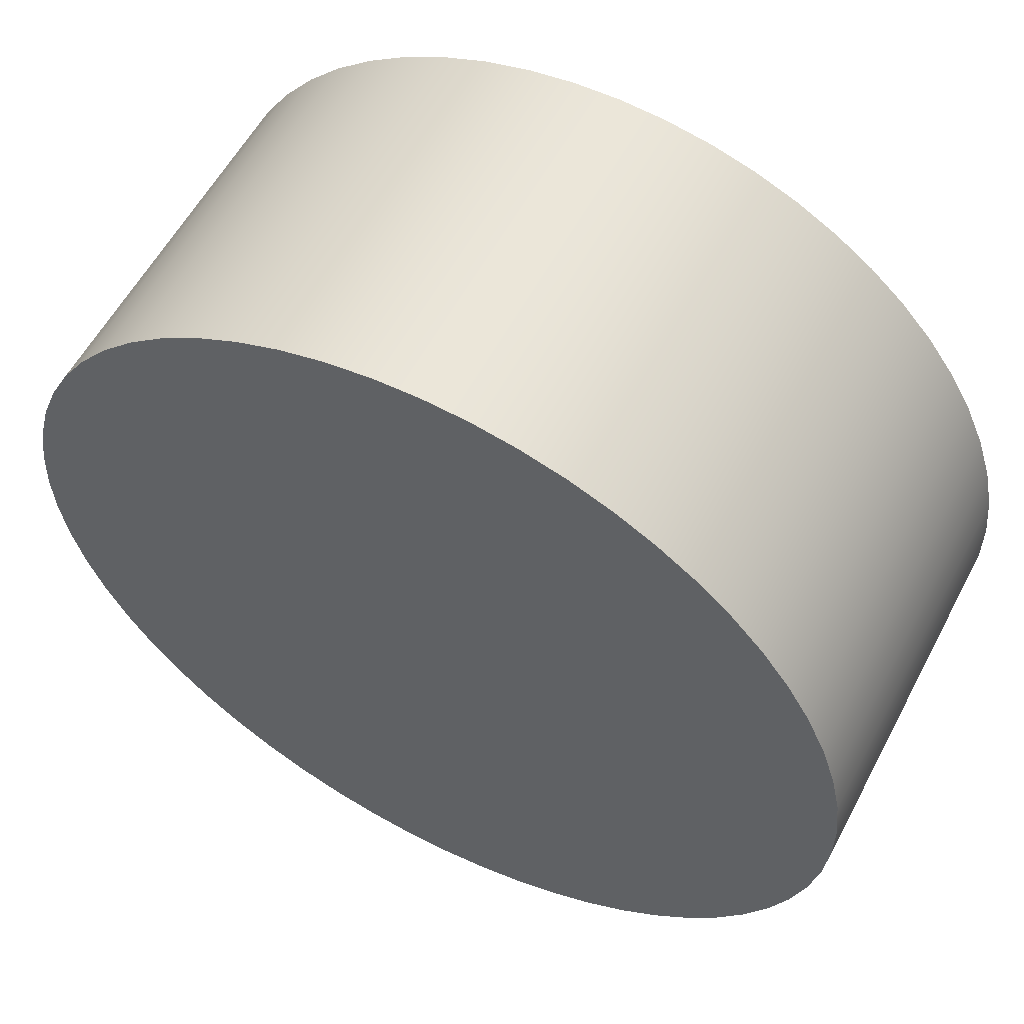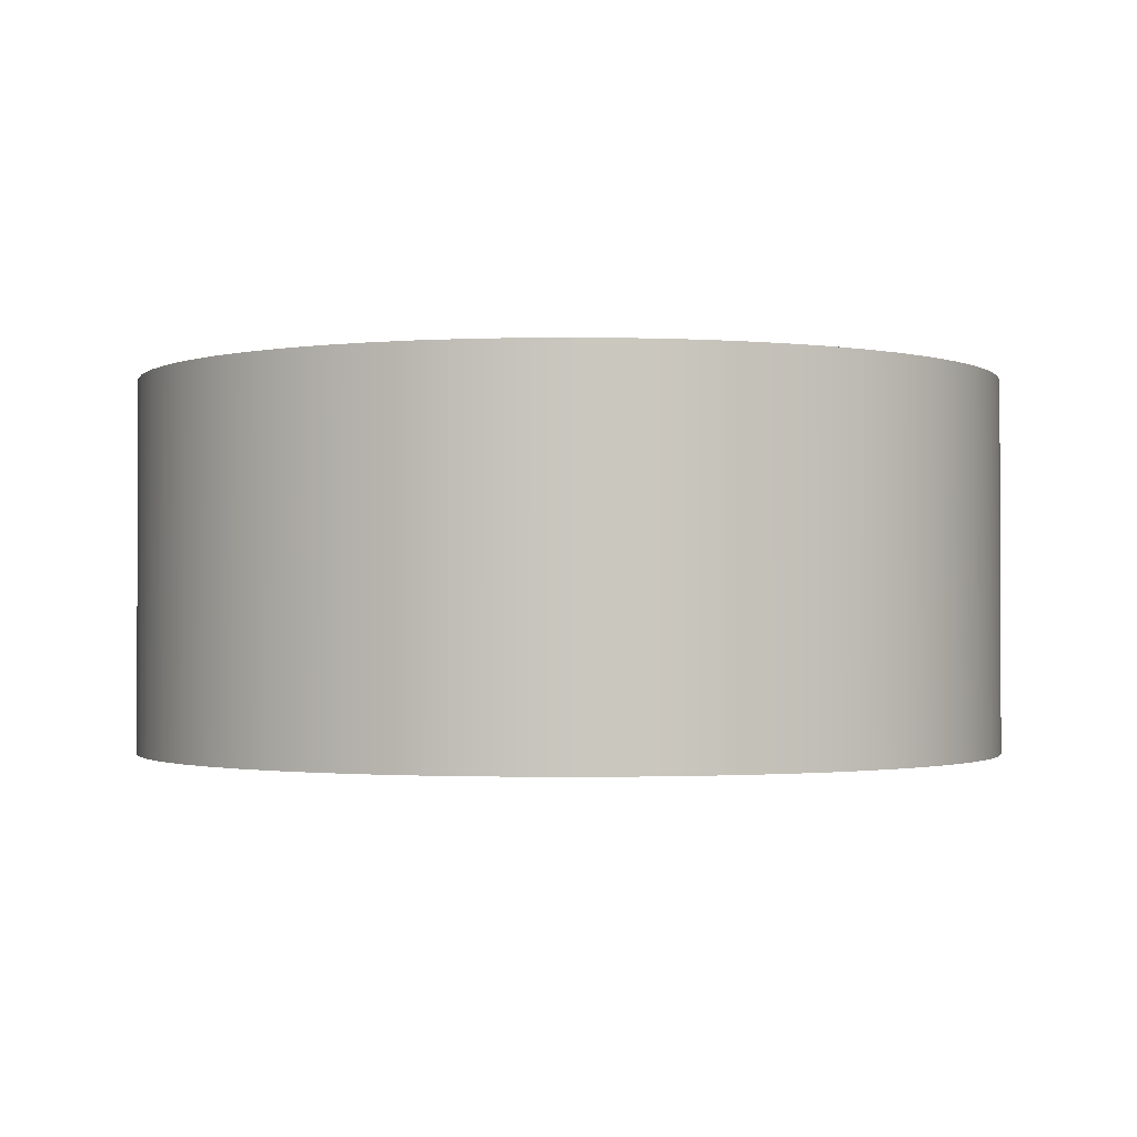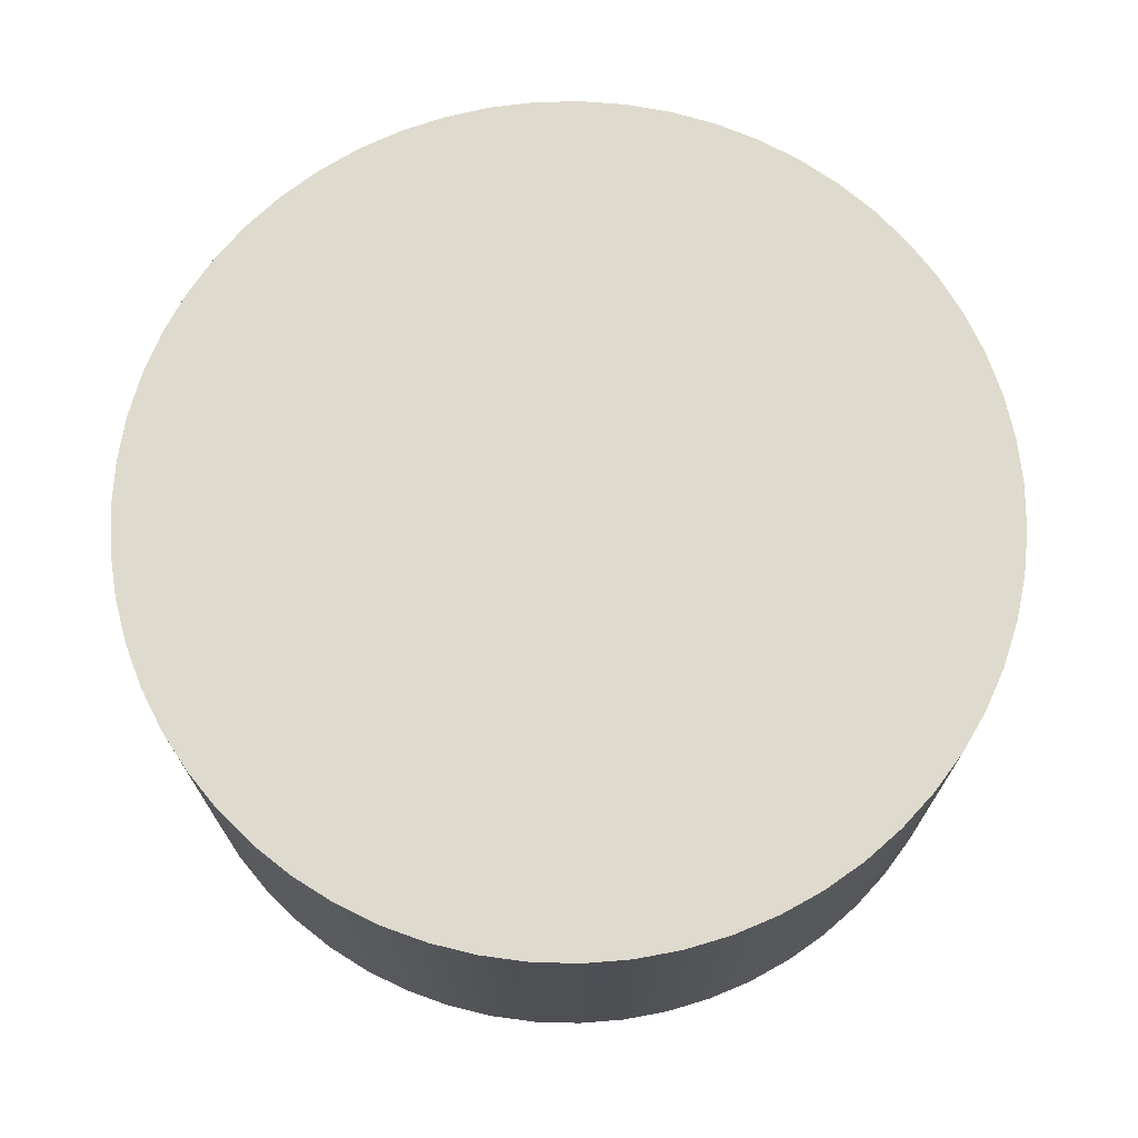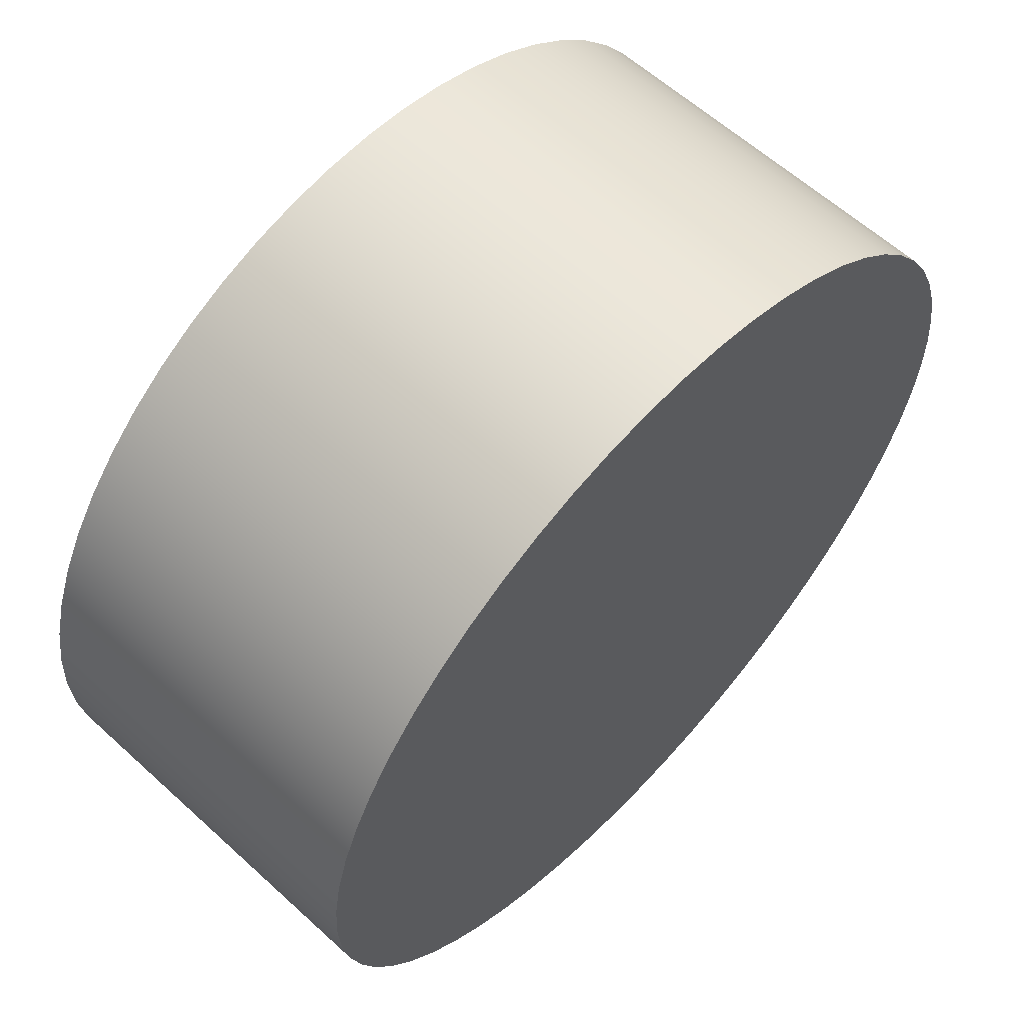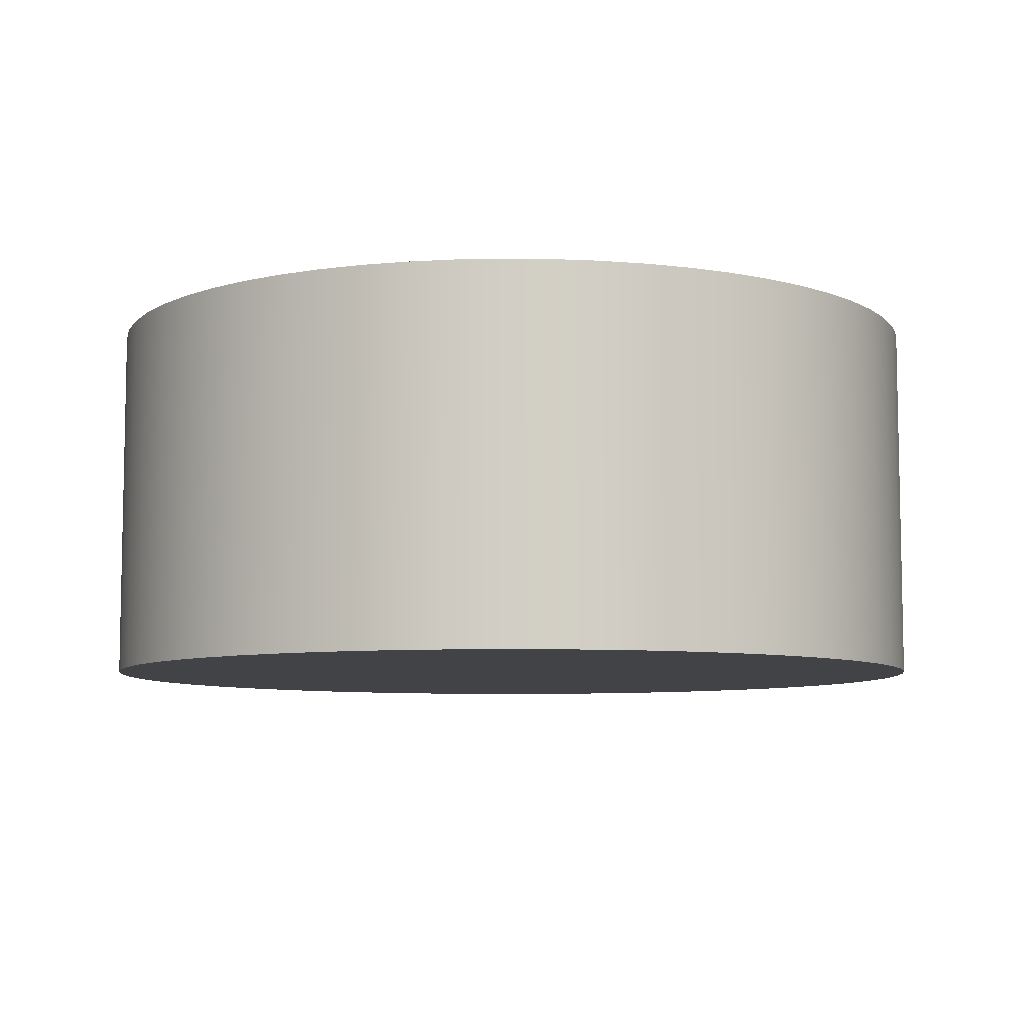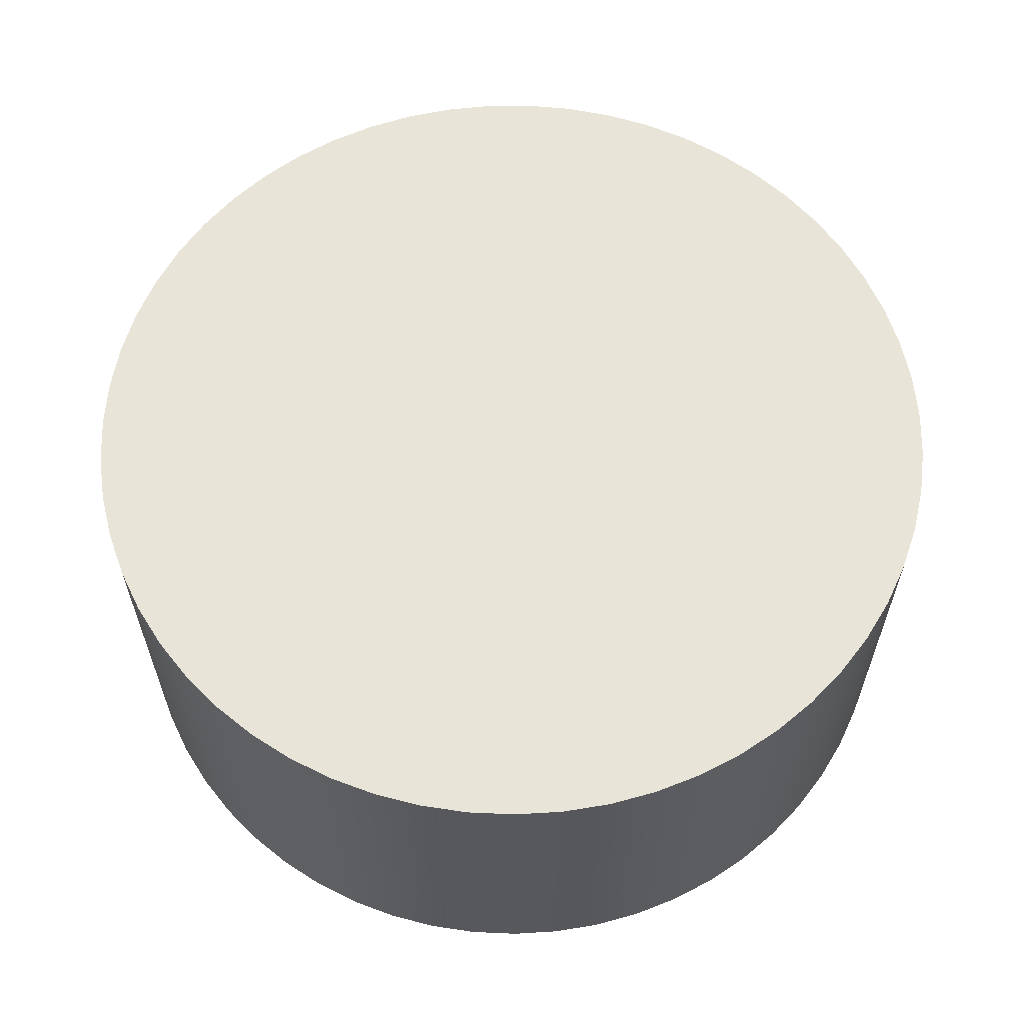
<metadata>
{"format":"obj","ext":"obj","renderer":"f3d","projection":"perspective","resolution":1024,"background":"white","views":[{"elev":57.1,"azim":27.6,"up":"+Z"},{"elev":-1.3,"azim":25.3,"up":"+Y"},{"elev":71.3,"azim":-164.7,"up":"+Y"},{"elev":60.5,"azim":-47.0,"up":"+Z"},{"elev":-7.5,"azim":-168.2,"up":"+Y"},{"elev":61.3,"azim":-157.6,"up":"+Y"}]}
</metadata>
<code>
v -0.4687 0.4 5.74e-17
v -0.466 0.4 -0.04982
v -0.4581 0.4 -0.09908
v -0.445 0.4 -0.1472
v -0.4268 0.4 -0.1937
v -0.4038 0.4 -0.2379
v -0.3762 0.4 -0.2795
v -0.3444 0.4 -0.3179
v -0.3086 0.4 -0.3527
v -0.2694 0.4 -0.3835
v -0.2271 0.4 -0.41
v -0.1822 0.4 -0.4318
v -0.1353 0.4 -0.4487
v -0.08684 0.4 -0.4606
v -0.0374 0.4 -0.4672
v 0.01248 0.4 -0.4685
v 0.06221 0.4 -0.4646
v 0.1112 0.4 -0.4553
v 0.159 0.4 -0.4409
v 0.205 0.4 -0.4215
v 0.2486 0.4 -0.3973
v 0.2894 0.4 -0.3687
v 0.327 0.4 -0.3358
v 0.3608 0.4 -0.2991
v 0.3906 0.4 -0.2591
v 0.4159 0.4 -0.2161
v 0.4365 0.4 -0.1707
v 0.4522 0.4 -0.1233
v 0.4627 0.4 -0.07455
v 0.468 0.4 -0.02495
v 0.468 0.4 0.02495
v 0.4627 0.4 0.07455
v 0.4522 0.4 0.1233
v 0.4365 0.4 0.1707
v 0.4159 0.4 0.2161
v 0.3906 0.4 0.2591
v 0.3608 0.4 0.2991
v 0.327 0.4 0.3358
v 0.2894 0.4 0.3687
v 0.2486 0.4 0.3973
v 0.205 0.4 0.4215
v 0.159 0.4 0.4409
v 0.1112 0.4 0.4553
v 0.06221 0.4 0.4646
v 0.01248 0.4 0.4685
v -0.0374 0.4 0.4672
v -0.08684 0.4 0.4606
v -0.1353 0.4 0.4487
v -0.1822 0.4 0.4318
v -0.2271 0.4 0.41
v -0.2694 0.4 0.3835
v -0.3086 0.4 0.3527
v -0.3444 0.4 0.3179
v -0.3762 0.4 0.2795
v -0.4038 0.4 0.2379
v -0.4268 0.4 0.1937
v -0.445 0.4 0.1472
v -0.4581 0.4 0.09908
v -0.466 0.4 0.04982
v -0.4687 0 5.74e-17
v -0.466 0 0.04982
v -0.4581 0 0.09908
v -0.445 0 0.1472
v -0.4268 0 0.1937
v -0.4038 0 0.2379
v -0.3762 0 0.2795
v -0.3444 0 0.3179
v -0.3086 0 0.3527
v -0.2694 0 0.3835
v -0.2271 0 0.41
v -0.1822 0 0.4318
v -0.1353 0 0.4487
v -0.08684 0 0.4606
v -0.0374 0 0.4672
v 0.01248 0 0.4685
v 0.06221 0 0.4646
v 0.1112 0 0.4553
v 0.159 0 0.4409
v 0.205 0 0.4215
v 0.2486 0 0.3973
v 0.2894 0 0.3687
v 0.327 0 0.3358
v 0.3608 0 0.2991
v 0.3906 0 0.2591
v 0.4159 0 0.2161
v 0.4365 0 0.1707
v 0.4522 0 0.1233
v 0.4627 0 0.07455
v 0.468 0 0.02495
v 0.468 0 -0.02495
v 0.4627 0 -0.07455
v 0.4522 0 -0.1233
v 0.4365 0 -0.1707
v 0.4159 0 -0.2161
v 0.3906 0 -0.2591
v 0.3608 0 -0.2991
v 0.327 0 -0.3358
v 0.2894 0 -0.3687
v 0.2486 0 -0.3973
v 0.205 0 -0.4215
v 0.159 0 -0.4409
v 0.1112 0 -0.4553
v 0.06221 0 -0.4646
v 0.01248 0 -0.4685
v -0.0374 0 -0.4672
v -0.08684 0 -0.4606
v -0.1353 0 -0.4487
v -0.1822 0 -0.4318
v -0.2271 0 -0.41
v -0.2694 0 -0.3835
v -0.3086 0 -0.3527
v -0.3444 0 -0.3179
v -0.3762 0 -0.2795
v -0.4038 0 -0.2379
v -0.4268 0 -0.1937
v -0.445 0 -0.1472
v -0.4581 0 -0.09908
v -0.466 0 -0.04982
v -0.4687 0 5.74e-17
v -0.4687 0.4 5.74e-17
v -0.4687 0.4 5.74e-17
v -0.466 0.4 0.04982
v -0.4581 0.4 0.09908
v -0.445 0.4 0.1472
v -0.4268 0.4 0.1937
v -0.4038 0.4 0.2379
v -0.3762 0.4 0.2795
v -0.3444 0.4 0.3179
v -0.3086 0.4 0.3527
v -0.2694 0.4 0.3835
v -0.2271 0.4 0.41
v -0.1822 0.4 0.4318
v -0.1353 0.4 0.4487
v -0.08684 0.4 0.4606
v -0.0374 0.4 0.4672
v 0.01248 0.4 0.4685
v 0.06221 0.4 0.4646
v 0.1112 0.4 0.4553
v 0.159 0.4 0.4409
v 0.205 0.4 0.4215
v 0.2486 0.4 0.3973
v 0.2894 0.4 0.3687
v 0.327 0.4 0.3358
v 0.3608 0.4 0.2991
v 0.3906 0.4 0.2591
v 0.4159 0.4 0.2161
v 0.4365 0.4 0.1707
v 0.4522 0.4 0.1233
v 0.4627 0.4 0.07455
v 0.468 0.4 0.02495
v 0.468 0.4 -0.02495
v 0.4627 0.4 -0.07455
v 0.4522 0.4 -0.1233
v 0.4365 0.4 -0.1707
v 0.4159 0.4 -0.2161
v 0.3906 0.4 -0.2591
v 0.3608 0.4 -0.2991
v 0.327 0.4 -0.3358
v 0.2894 0.4 -0.3687
v 0.2486 0.4 -0.3973
v 0.205 0.4 -0.4215
v 0.159 0.4 -0.4409
v 0.1112 0.4 -0.4553
v 0.06221 0.4 -0.4646
v 0.01248 0.4 -0.4685
v -0.0374 0.4 -0.4672
v -0.08684 0.4 -0.4606
v -0.1353 0.4 -0.4487
v -0.1822 0.4 -0.4318
v -0.2271 0.4 -0.41
v -0.2694 0.4 -0.3835
v -0.3086 0.4 -0.3527
v -0.3444 0.4 -0.3179
v -0.3762 0.4 -0.2795
v -0.4038 0.4 -0.2379
v -0.4268 0.4 -0.1937
v -0.445 0.4 -0.1472
v -0.4581 0.4 -0.09908
v -0.466 0.4 -0.04982
v -0.4687 0 5.74e-17
v -0.466 0 -0.04982
v -0.4581 0 -0.09908
v -0.445 0 -0.1472
v -0.4268 0 -0.1937
v -0.4038 0 -0.2379
v -0.3762 0 -0.2795
v -0.3444 0 -0.3179
v -0.3086 0 -0.3527
v -0.2694 0 -0.3835
v -0.2271 0 -0.41
v -0.1822 0 -0.4318
v -0.1353 0 -0.4487
v -0.08684 0 -0.4606
v -0.0374 0 -0.4672
v 0.01248 0 -0.4685
v 0.06221 0 -0.4646
v 0.1112 0 -0.4553
v 0.159 0 -0.4409
v 0.205 0 -0.4215
v 0.2486 0 -0.3973
v 0.2894 0 -0.3687
v 0.327 0 -0.3358
v 0.3608 0 -0.2991
v 0.3906 0 -0.2591
v 0.4159 0 -0.2161
v 0.4365 0 -0.1707
v 0.4522 0 -0.1233
v 0.4627 0 -0.07455
v 0.468 0 -0.02495
v 0.468 0 0.02495
v 0.4627 0 0.07455
v 0.4522 0 0.1233
v 0.4365 0 0.1707
v 0.4159 0 0.2161
v 0.3906 0 0.2591
v 0.3608 0 0.2991
v 0.327 0 0.3358
v 0.2894 0 0.3687
v 0.2486 0 0.3973
v 0.205 0 0.4215
v 0.159 0 0.4409
v 0.1112 0 0.4553
v 0.06221 0 0.4646
v 0.01248 0 0.4685
v -0.0374 0 0.4672
v -0.08684 0 0.4606
v -0.1353 0 0.4487
v -0.1822 0 0.4318
v -0.2271 0 0.41
v -0.2694 0 0.3835
v -0.3086 0 0.3527
v -0.3444 0 0.3179
v -0.3762 0 0.2795
v -0.4038 0 0.2379
v -0.4268 0 0.1937
v -0.445 0 0.1472
v -0.4581 0 0.09908
v -0.466 0 0.04982
g 846cc668-e31a-11ea-b068-54bf646e7e1f
f 2 118 1
f 1 118 119
f 120 60 59
f 59 60 61
f 59 61 58
f 58 61 62
f 58 62 57
f 57 62 63
f 57 63 56
f 56 63 64
f 56 64 55
f 55 64 65
f 55 65 54
f 54 65 66
f 54 66 53
f 53 66 67
f 53 67 52
f 52 67 68
f 52 68 51
f 51 68 69
f 51 69 50
f 50 69 70
f 50 70 49
f 49 70 71
f 49 71 48
f 48 71 72
f 48 72 47
f 47 72 73
f 47 73 46
f 46 73 74
f 46 74 45
f 45 74 75
f 45 75 44
f 44 75 76
f 44 76 43
f 43 76 77
f 43 77 42
f 42 77 78
f 42 78 41
f 41 78 79
f 41 79 40
f 40 79 80
f 40 80 39
f 39 80 81
f 39 81 38
f 38 81 82
f 38 82 37
f 37 82 83
f 37 83 36
f 36 83 84
f 36 84 35
f 35 84 85
f 35 85 34
f 34 85 86
f 34 86 33
f 33 86 87
f 33 87 32
f 32 87 88
f 32 88 31
f 31 88 89
f 31 89 30
f 30 89 90
f 30 90 29
f 29 90 91
f 29 91 28
f 28 91 92
f 28 92 27
f 27 92 93
f 27 93 26
f 26 93 94
f 26 94 25
f 25 94 95
f 25 95 24
f 24 95 96
f 24 96 23
f 23 96 97
f 23 97 22
f 22 97 98
f 22 98 21
f 21 98 99
f 21 99 20
f 20 99 100
f 20 100 19
f 19 100 101
f 19 101 18
f 18 101 102
f 18 102 17
f 17 102 103
f 17 103 16
f 16 103 104
f 16 104 15
f 15 104 105
f 15 105 14
f 14 105 106
f 14 106 13
f 13 106 107
f 13 107 12
f 12 107 108
f 12 108 11
f 11 108 109
f 11 109 10
f 10 109 110
f 10 110 9
f 9 110 111
f 9 111 8
f 8 111 112
f 8 112 7
f 7 112 113
f 7 113 6
f 6 113 114
f 6 114 5
f 5 114 115
f 5 115 4
f 4 115 116
f 4 116 3
f 3 116 117
f 3 117 2
f 2 117 118
g 846d89ca-e31a-11ea-a6b8-54bf646e7e1f
f 122 150 121
f 121 150 151
f 121 151 179
f 179 151 152
f 179 152 178
f 178 152 153
f 178 153 177
f 177 153 154
f 177 154 176
f 176 154 155
f 176 155 175
f 175 155 156
f 175 156 174
f 174 156 157
f 174 157 173
f 173 157 158
f 173 158 172
f 172 158 159
f 172 159 171
f 171 159 160
f 171 160 170
f 170 160 161
f 170 161 169
f 169 161 162
f 169 162 168
f 168 162 163
f 168 163 167
f 167 163 164
f 167 164 166
f 166 164 165
f 150 122 149
f 149 122 123
f 149 123 148
f 148 123 124
f 148 124 147
f 147 124 125
f 147 125 146
f 146 125 126
f 146 126 145
f 145 126 127
f 145 127 144
f 144 127 128
f 144 128 143
f 143 128 129
f 143 129 142
f 142 129 130
f 142 130 141
f 141 130 131
f 141 131 140
f 140 131 132
f 140 132 139
f 139 132 133
f 139 133 138
f 138 133 134
f 138 134 137
f 137 134 135
f 137 135 136
g 846e4d34-e31a-11ea-96e8-54bf646e7e1f
f 181 209 180
f 180 209 210
f 180 210 238
f 238 210 211
f 238 211 237
f 237 211 212
f 237 212 236
f 236 212 213
f 236 213 235
f 235 213 214
f 235 214 234
f 234 214 215
f 234 215 233
f 233 215 216
f 233 216 232
f 232 216 217
f 232 217 231
f 231 217 218
f 231 218 230
f 230 218 219
f 230 219 229
f 229 219 220
f 229 220 228
f 228 220 221
f 228 221 227
f 227 221 222
f 227 222 226
f 226 222 223
f 226 223 225
f 225 223 224
f 209 181 208
f 208 181 182
f 208 182 207
f 207 182 183
f 207 183 206
f 206 183 184
f 206 184 205
f 205 184 185
f 205 185 204
f 204 185 186
f 204 186 203
f 203 186 187
f 203 187 202
f 202 187 188
f 202 188 201
f 201 188 189
f 201 189 200
f 200 189 190
f 200 190 199
f 199 190 191
f 199 191 198
f 198 191 192
f 198 192 197
f 197 192 193
f 197 193 196
f 196 193 194
f 196 194 195

</code>
